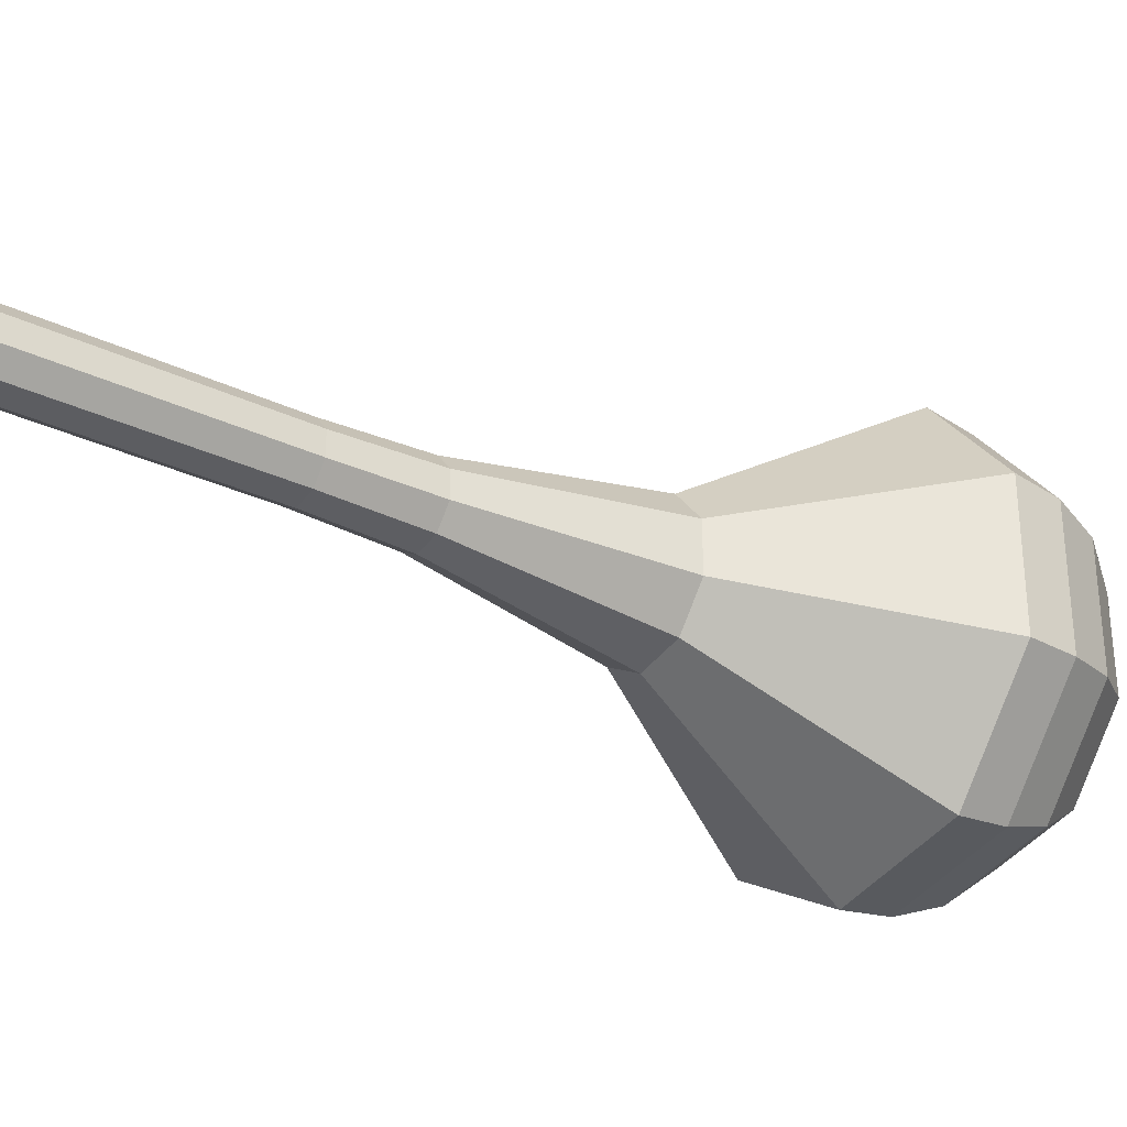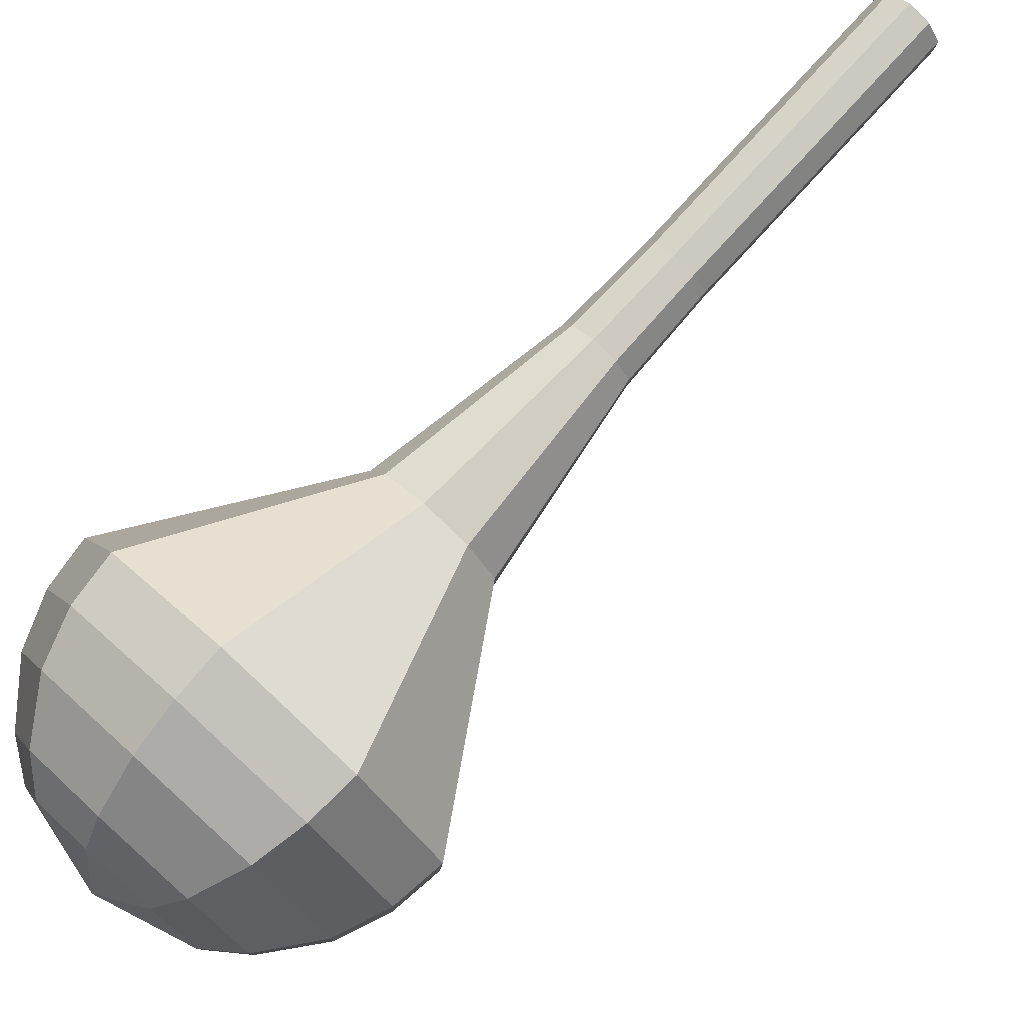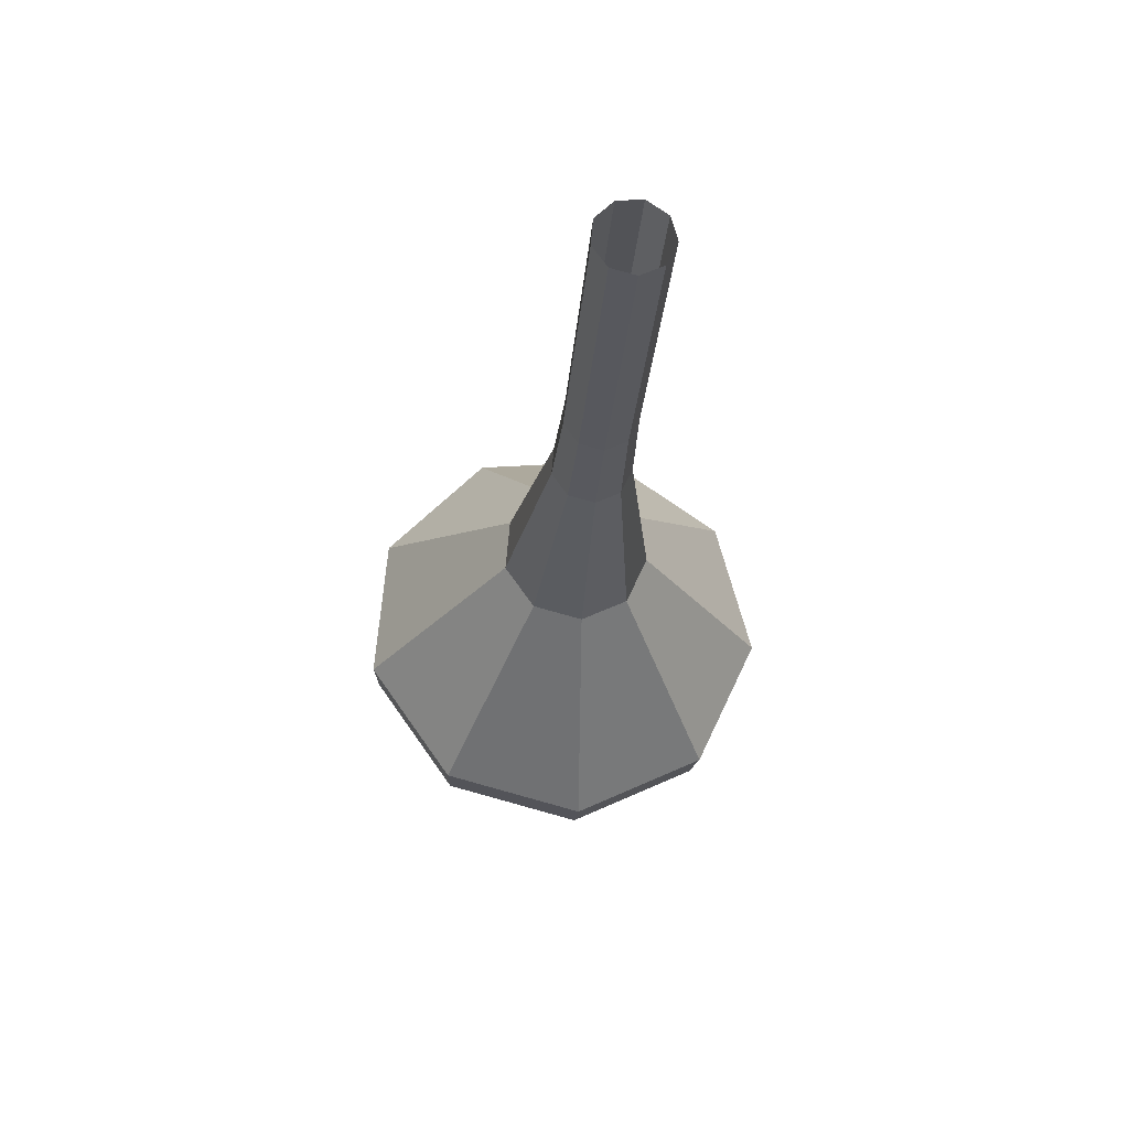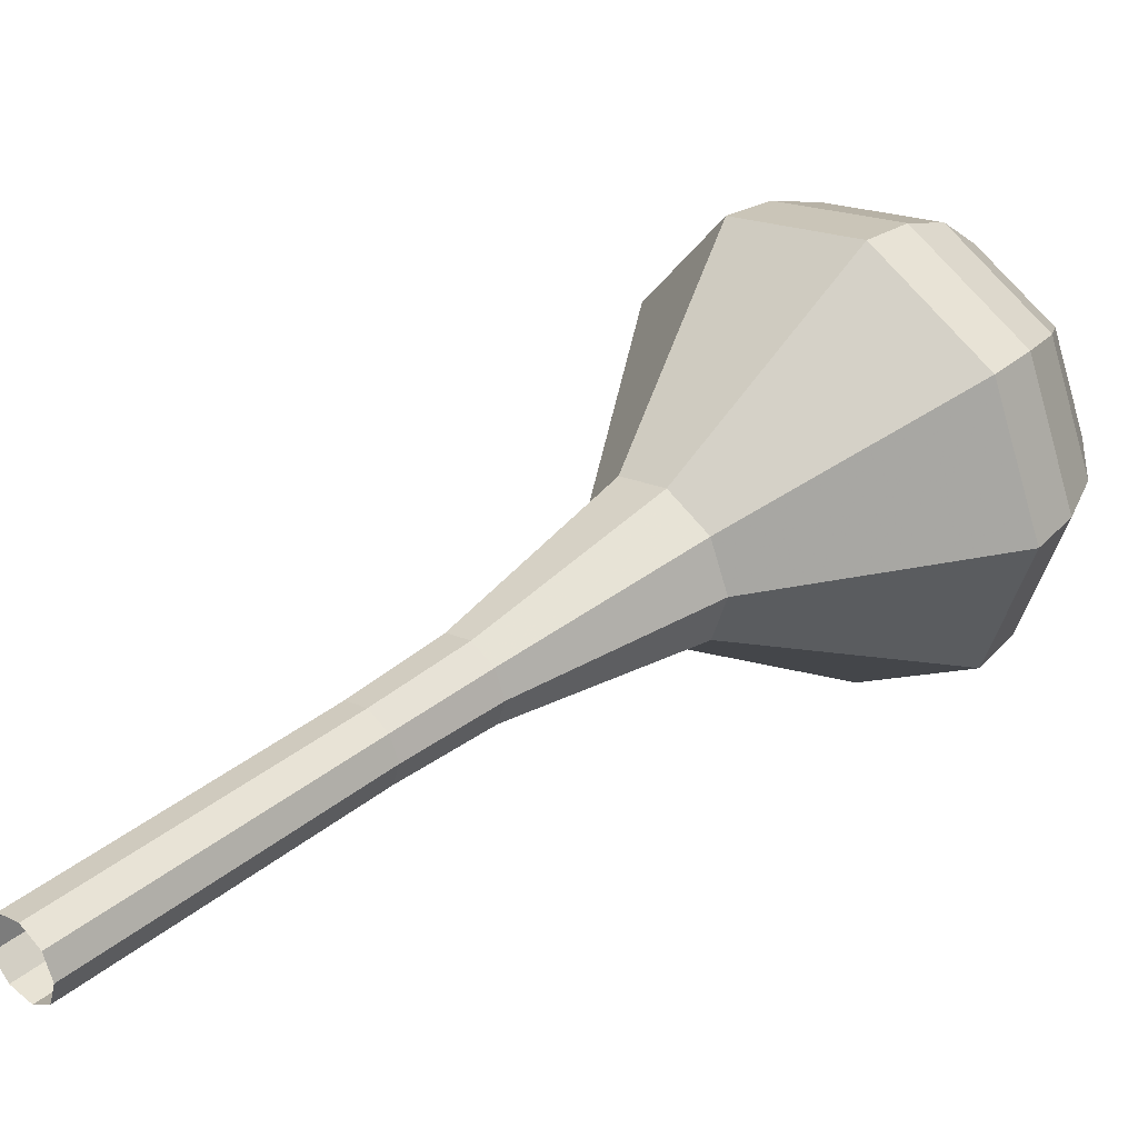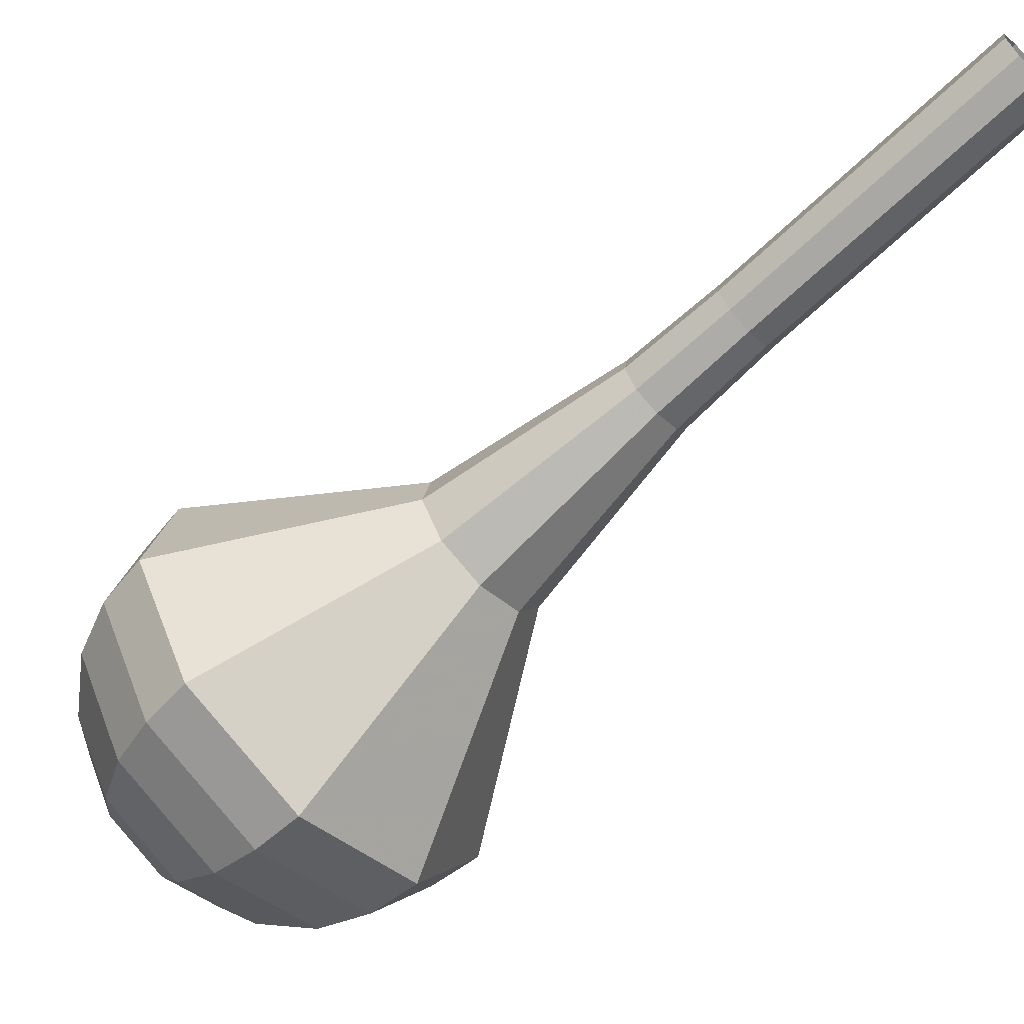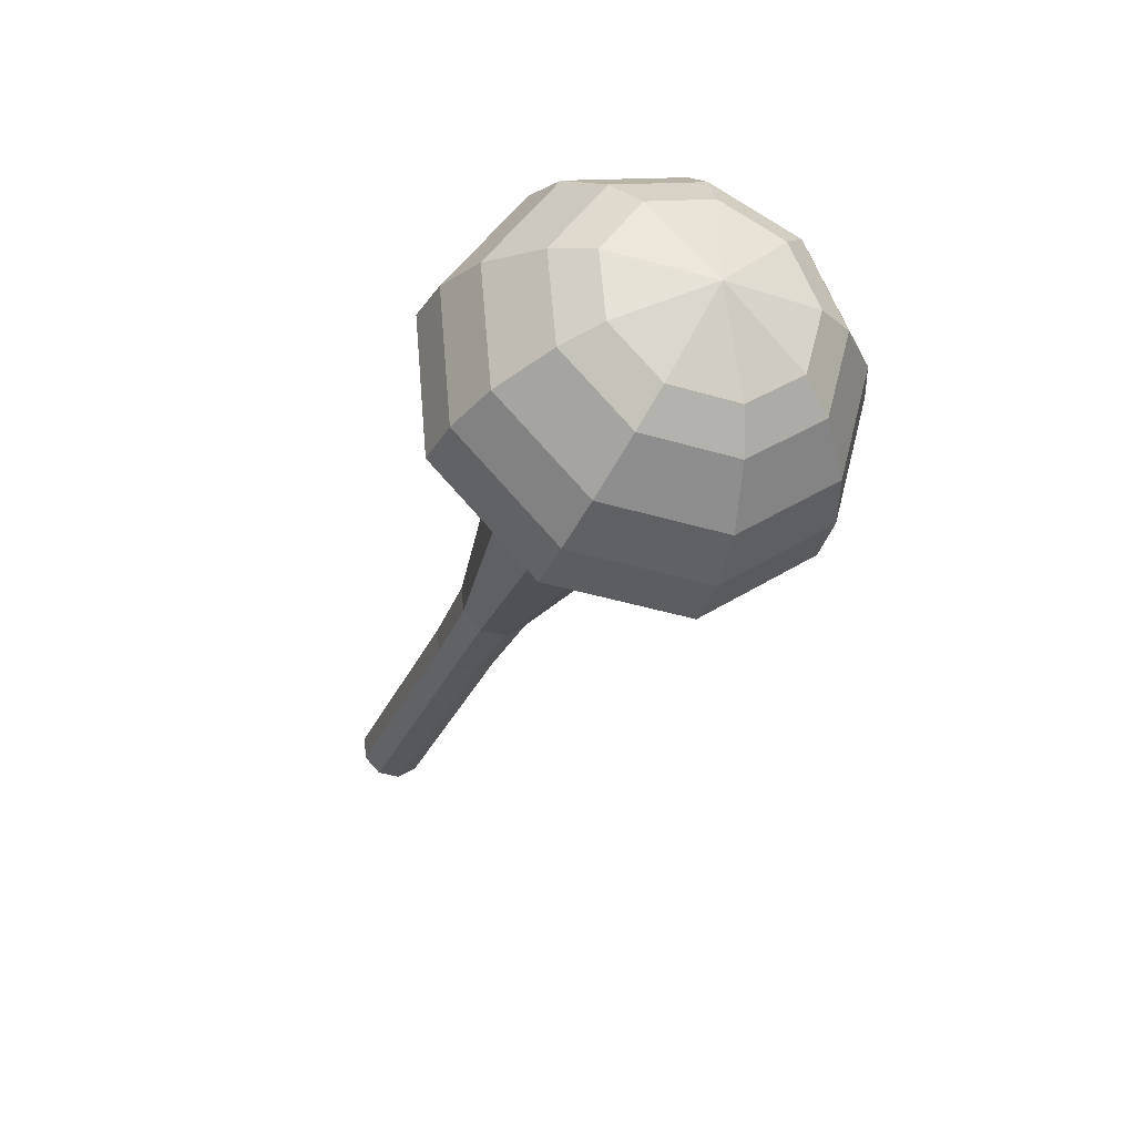
<metadata>
{"format":"obj","ext":"obj","renderer":"f3d","projection":"perspective","resolution":1024,"background":"white","views":[{"elev":29.1,"azim":-83.1,"up":"+Y"},{"elev":36.3,"azim":77.3,"up":"+Y"},{"elev":-74.5,"azim":-147.8,"up":"+Z"},{"elev":77.2,"azim":-101.6,"up":"+Y"},{"elev":-19.8,"azim":151.2,"up":"+Y"},{"elev":27.9,"azim":7.6,"up":"+Z"}]}
</metadata>
<code>
g tube1
v 109.5 115.6 162.7
v 110.1 115.3 162.2
v 110.9 115.5 161.9
v 111.5 116.1 162
v 111.6 116.9 162.4
v 111.2 117.4 162.9
v 110.5 117.5 163.3
v 109.7 117 163.4
v 109.4 116.3 163.2
v 109.5 115.6 162.7
v 111 113.8 165.5
v 111.6 113.5 165
v 112.4 113.7 164.7
v 112.9 114.3 164.8
v 113.1 115.1 165.2
v 112.6 115.6 165.8
v 111.9 115.7 166.2
v 111.2 115.2 166.3
v 110.8 114.5 166
v 111 113.8 165.5
v 112.4 112 168.4
v 113 111.7 167.9
v 113.8 111.9 167.6
v 114.4 112.5 167.7
v 114.5 113.3 168.1
v 114.1 113.8 168.6
v 113.3 113.9 169.1
v 112.6 113.4 169.1
v 112.2 112.7 168.9
v 112.4 112 168.4
v 113.8 110.2 171.2
v 114.5 109.9 170.7
v 115.2 110.1 170.5
v 115.8 110.7 170.5
v 115.9 111.5 171
v 115.5 112 171.5
v 114.8 112.1 171.9
v 114 111.6 172
v 113.7 110.9 171.7
v 113.8 110.2 171.2
v 115.2 108.3 174.1
v 115.9 108 173.5
v 116.7 108.2 173.2
v 117.4 108.9 173.3
v 117.5 109.7 173.8
v 117 110.3 174.4
v 116.2 110.4 174.8
v 115.4 109.9 174.9
v 115 109.1 174.6
v 115.2 108.3 174.1
v 117.1 104 179.8
v 118.4 103.3 178.7
v 120 103.8 178.2
v 121.2 105 178.4
v 121.5 106.6 179.2
v 120.6 107.7 180.4
v 119 107.8 181.2
v 117.5 106.9 181.4
v 116.7 105.4 180.8
v 117.1 104 179.8
v 116.1 97.32 185.5
v 119.9 95.48 182.5
v 124.6 96.7 180.9
v 128.1 100.4 181.4
v 128.8 104.8 183.9
v 126.3 108 187.1
v 121.8 108.3 189.6
v 117.4 105.7 190.1
v 115.2 101.3 188.5
v 116.1 97.32 185.5
v 117.1 96.55 187
v 120.7 94.77 184
v 125.2 95.94 182.5
v 128.6 99.52 183
v 129.3 103.8 185.4
v 126.9 106.8 188.5
v 122.5 107.2 190.9
v 118.3 104.6 191.5
v 116.1 100.4 189.9
v 117.1 96.55 187
v 118.4 96.11 188.4
v 121.6 94.52 185.8
v 125.7 95.57 184.4
v 128.7 98.77 184.9
v 129.3 102.6 187
v 127.2 105.3 189.8
v 123.3 105.6 192
v 119.5 103.3 192.4
v 117.6 99.59 191
v 118.4 96.11 188.4
v 120.3 96.14 189.9
v 122.8 94.93 187.9
v 125.9 95.73 186.8
v 128.2 98.17 187.2
v 128.7 101.1 188.8
v 127 103.2 190.9
v 124.1 103.4 192.6
v 121.2 101.7 192.9
v 119.7 98.81 191.9
v 120.3 96.14 189.9
v 121.7 96.51 190.6
v 123.5 95.62 189.1
v 125.8 96.21 188.4
v 127.5 98 188.6
v 127.8 100.2 189.8
v 126.6 101.7 191.4
v 124.5 101.8 192.6
v 122.3 100.6 192.9
v 121.3 98.46 192.1
v 121.7 96.51 190.6
v 124.9 98.32 191.3
v 124.9 98.32 191.3
v 124.9 98.32 191.3
v 124.9 98.32 191.3
v 124.9 98.32 191.3
v 124.9 98.32 191.3
v 124.9 98.32 191.3
v 124.9 98.32 191.3
v 124.9 98.32 191.3
v 124.9 98.32 191.3
f 1 2 12
f 12 11 1
f 2 3 13
f 13 12 2
f 3 4 14
f 14 13 3
f 4 5 15
f 15 14 4
f 5 6 16
f 16 15 5
f 6 7 17
f 17 16 6
f 7 8 18
f 18 17 7
f 8 9 19
f 19 18 8
f 9 10 20
f 20 19 9
f 11 12 22
f 22 21 11
f 12 13 23
f 23 22 12
f 13 14 24
f 24 23 13
f 14 15 25
f 25 24 14
f 15 16 26
f 26 25 15
f 16 17 27
f 27 26 16
f 17 18 28
f 28 27 17
f 18 19 29
f 29 28 18
f 19 20 30
f 30 29 19
f 21 22 32
f 32 31 21
f 22 23 33
f 33 32 22
f 23 24 34
f 34 33 23
f 24 25 35
f 35 34 24
f 25 26 36
f 36 35 25
f 26 27 37
f 37 36 26
f 27 28 38
f 38 37 27
f 28 29 39
f 39 38 28
f 29 30 40
f 40 39 29
f 31 32 42
f 42 41 31
f 32 33 43
f 43 42 32
f 33 34 44
f 44 43 33
f 34 35 45
f 45 44 34
f 35 36 46
f 46 45 35
f 36 37 47
f 47 46 36
f 37 38 48
f 48 47 37
f 38 39 49
f 49 48 38
f 39 40 50
f 50 49 39
f 41 42 52
f 52 51 41
f 42 43 53
f 53 52 42
f 43 44 54
f 54 53 43
f 44 45 55
f 55 54 44
f 45 46 56
f 56 55 45
f 46 47 57
f 57 56 46
f 47 48 58
f 58 57 47
f 48 49 59
f 59 58 48
f 49 50 60
f 60 59 49
f 51 52 62
f 62 61 51
f 52 53 63
f 63 62 52
f 53 54 64
f 64 63 53
f 54 55 65
f 65 64 54
f 55 56 66
f 66 65 55
f 56 57 67
f 67 66 56
f 57 58 68
f 68 67 57
f 58 59 69
f 69 68 58
f 59 60 70
f 70 69 59
f 61 62 72
f 72 71 61
f 62 63 73
f 73 72 62
f 63 64 74
f 74 73 63
f 64 65 75
f 75 74 64
f 65 66 76
f 76 75 65
f 66 67 77
f 77 76 66
f 67 68 78
f 78 77 67
f 68 69 79
f 79 78 68
f 69 70 80
f 80 79 69
f 71 72 82
f 82 81 71
f 72 73 83
f 83 82 72
f 73 74 84
f 84 83 73
f 74 75 85
f 85 84 74
f 75 76 86
f 86 85 75
f 76 77 87
f 87 86 76
f 77 78 88
f 88 87 77
f 78 79 89
f 89 88 78
f 79 80 90
f 90 89 79
f 81 82 92
f 92 91 81
f 82 83 93
f 93 92 82
f 83 84 94
f 94 93 83
f 84 85 95
f 95 94 84
f 85 86 96
f 96 95 85
f 86 87 97
f 97 96 86
f 87 88 98
f 98 97 87
f 88 89 99
f 99 98 88
f 89 90 100
f 100 99 89
f 91 92 102
f 102 101 91
f 92 93 103
f 103 102 92
f 93 94 104
f 104 103 93
f 94 95 105
f 105 104 94
f 95 96 106
f 106 105 95
f 96 97 107
f 107 106 96
f 97 98 108
f 108 107 97
f 98 99 109
f 109 108 98
f 99 100 110
f 110 109 99
f 101 102 112
f 112 111 101
f 102 103 113
f 113 112 102
f 103 104 114
f 114 113 103
f 104 105 115
f 115 114 104
f 105 106 116
f 116 115 105
f 106 107 117
f 117 116 106
f 107 108 118
f 118 117 107
f 108 109 119
f 119 118 108
f 109 110 120
f 120 119 109
g

</code>
